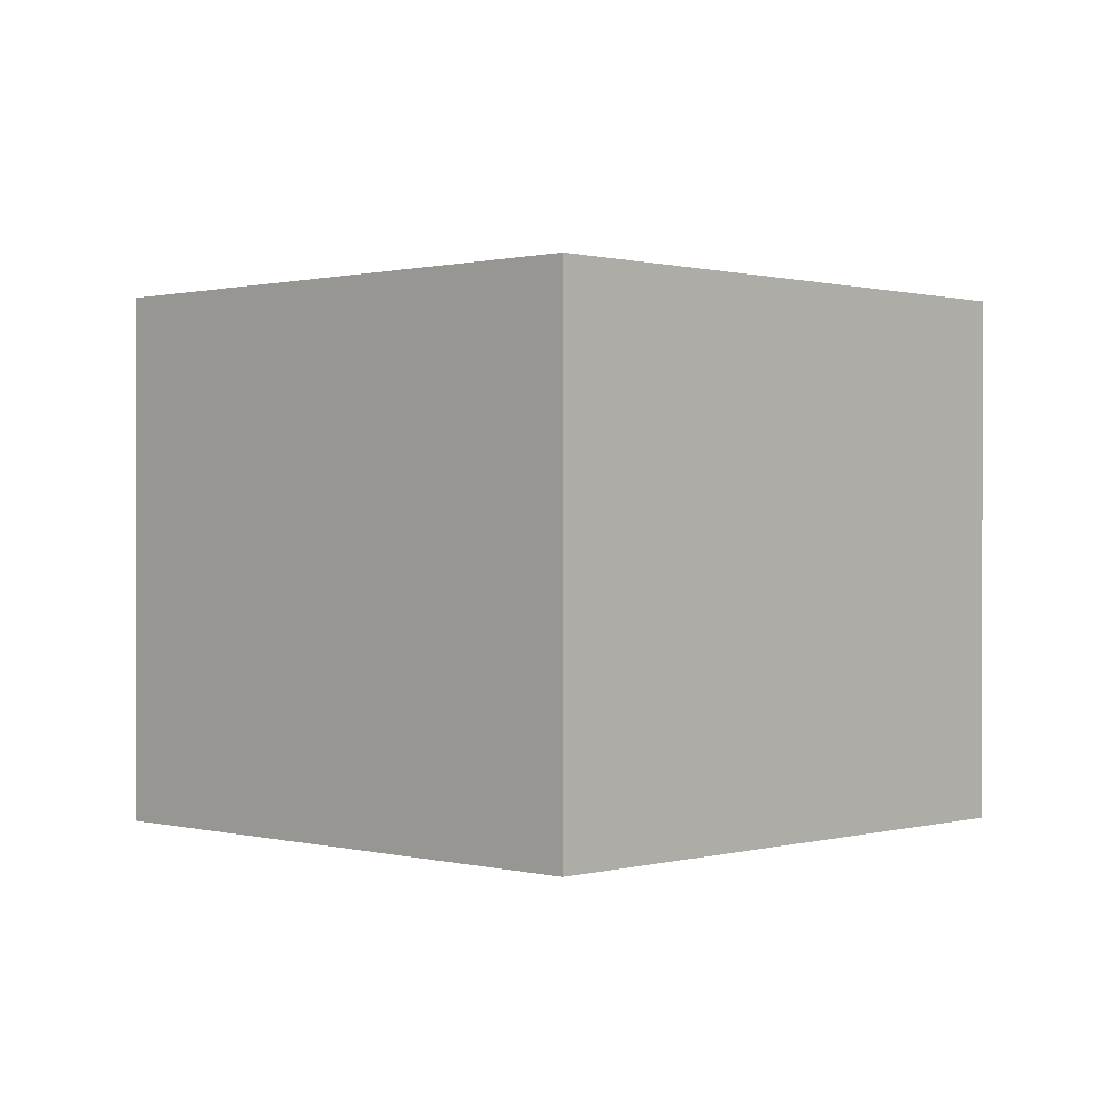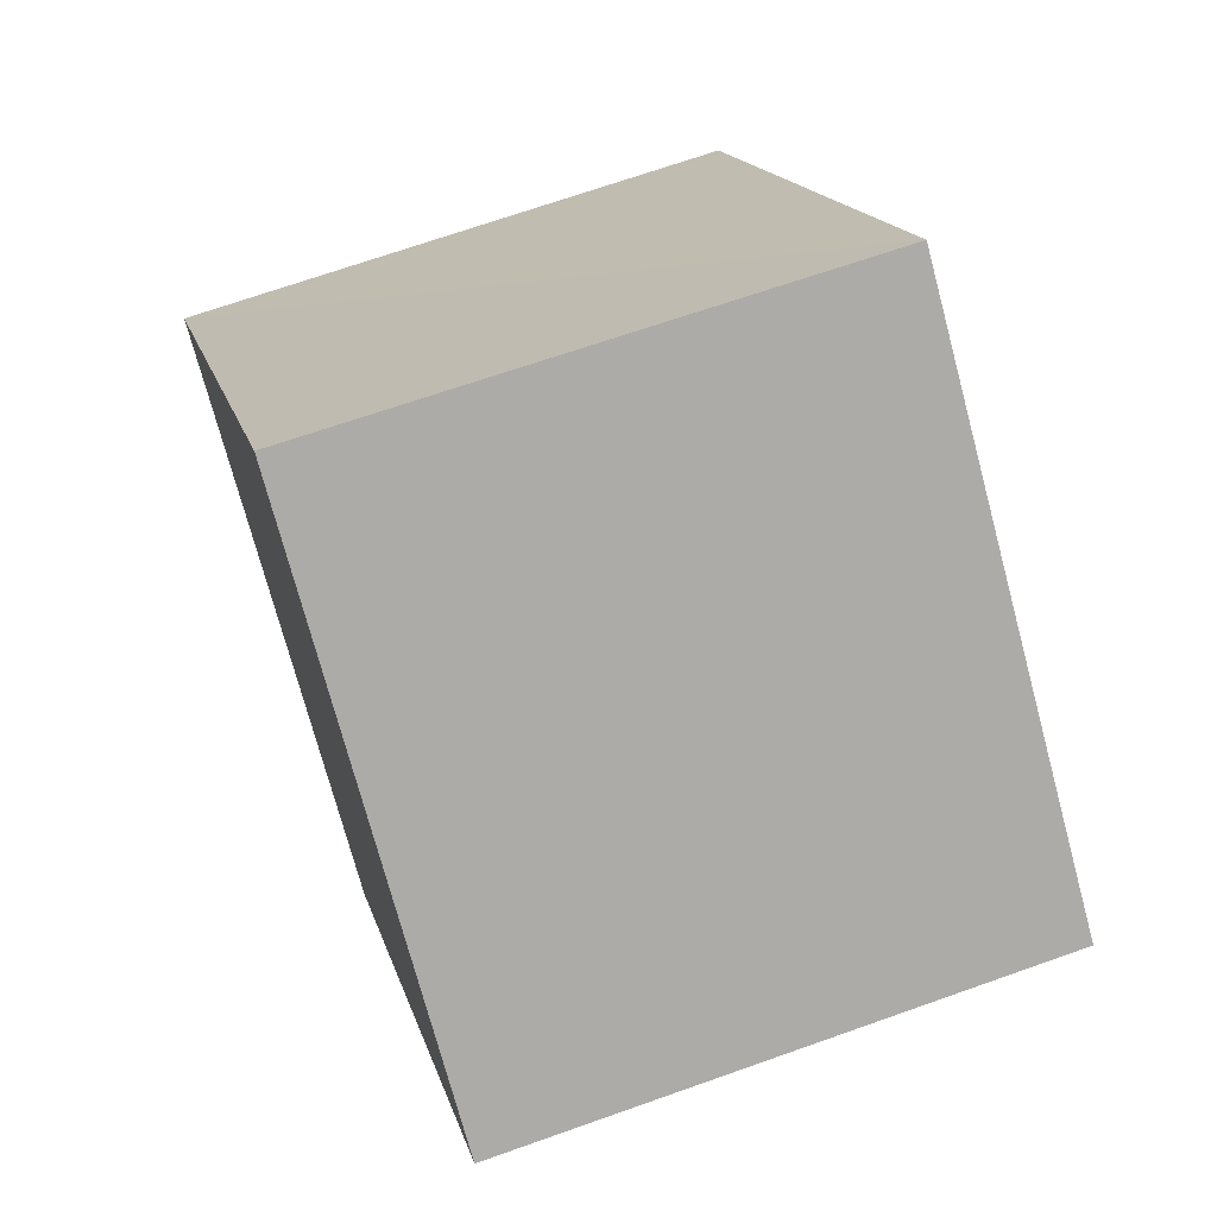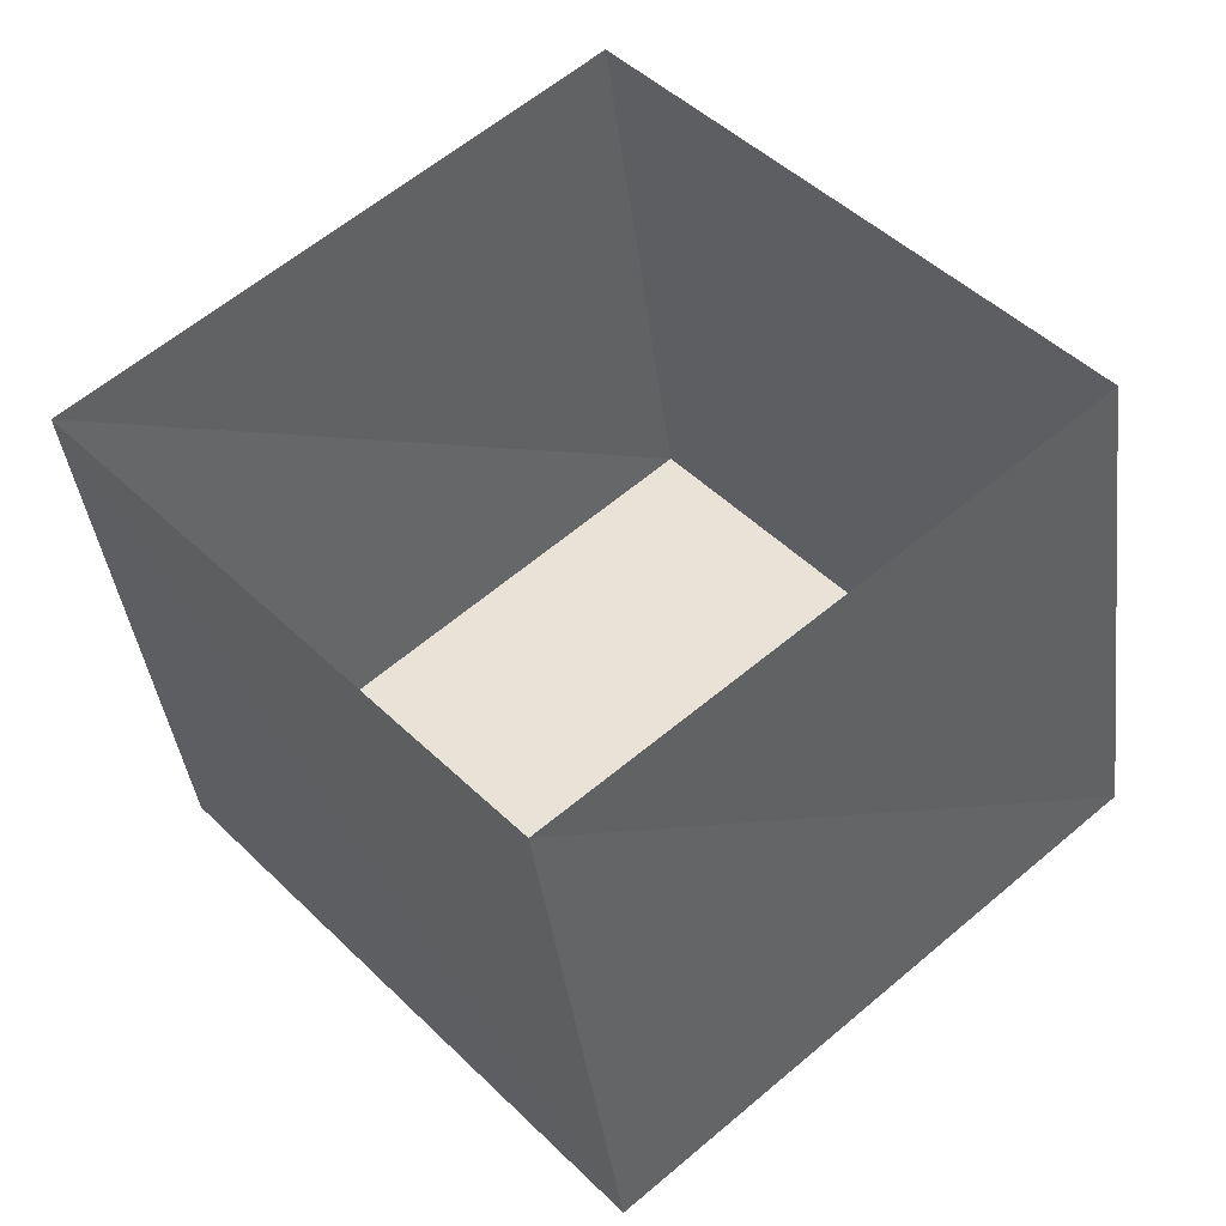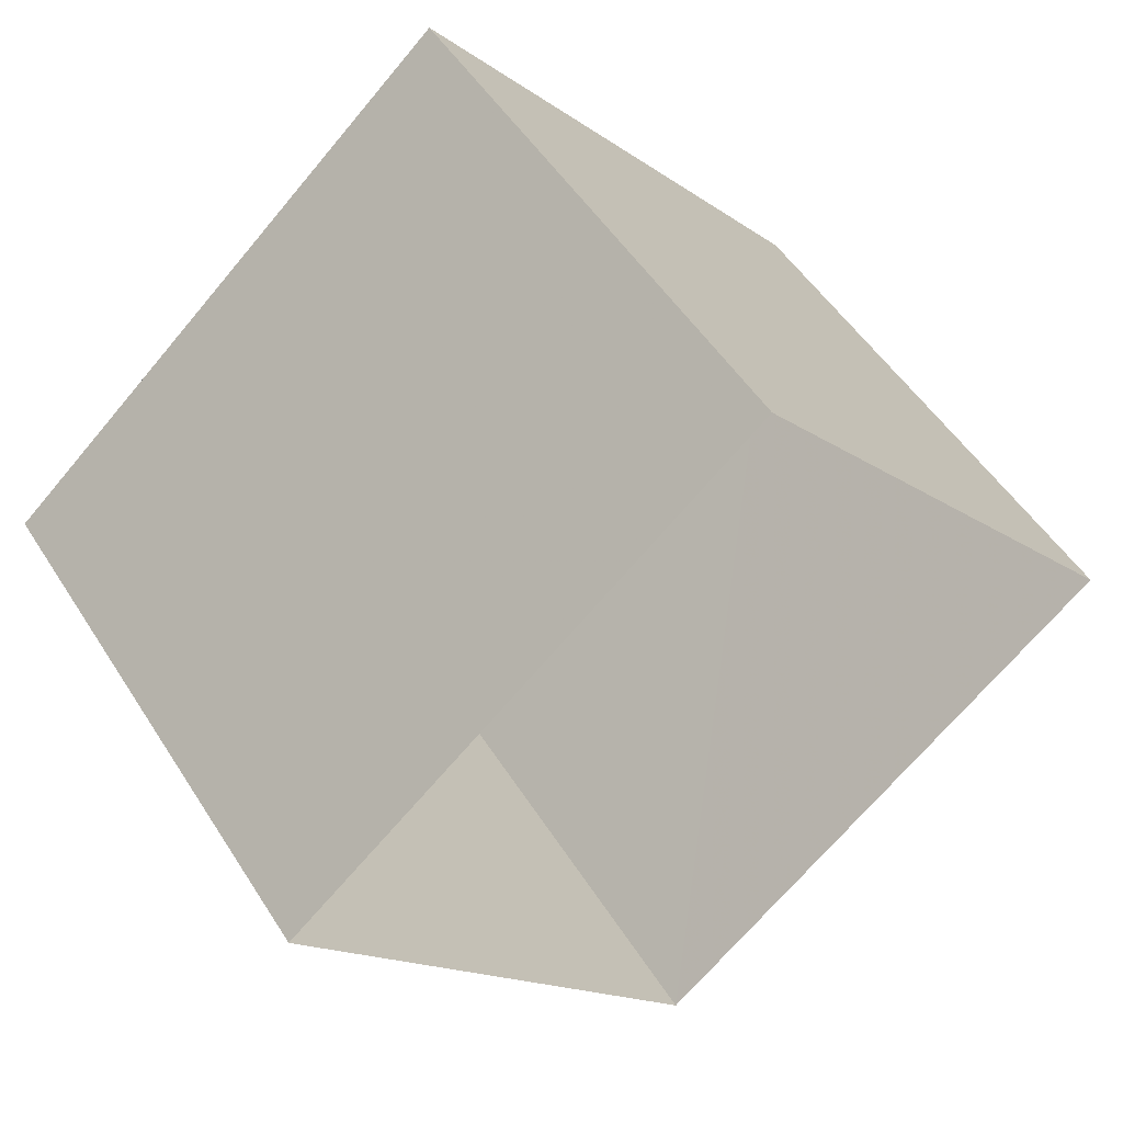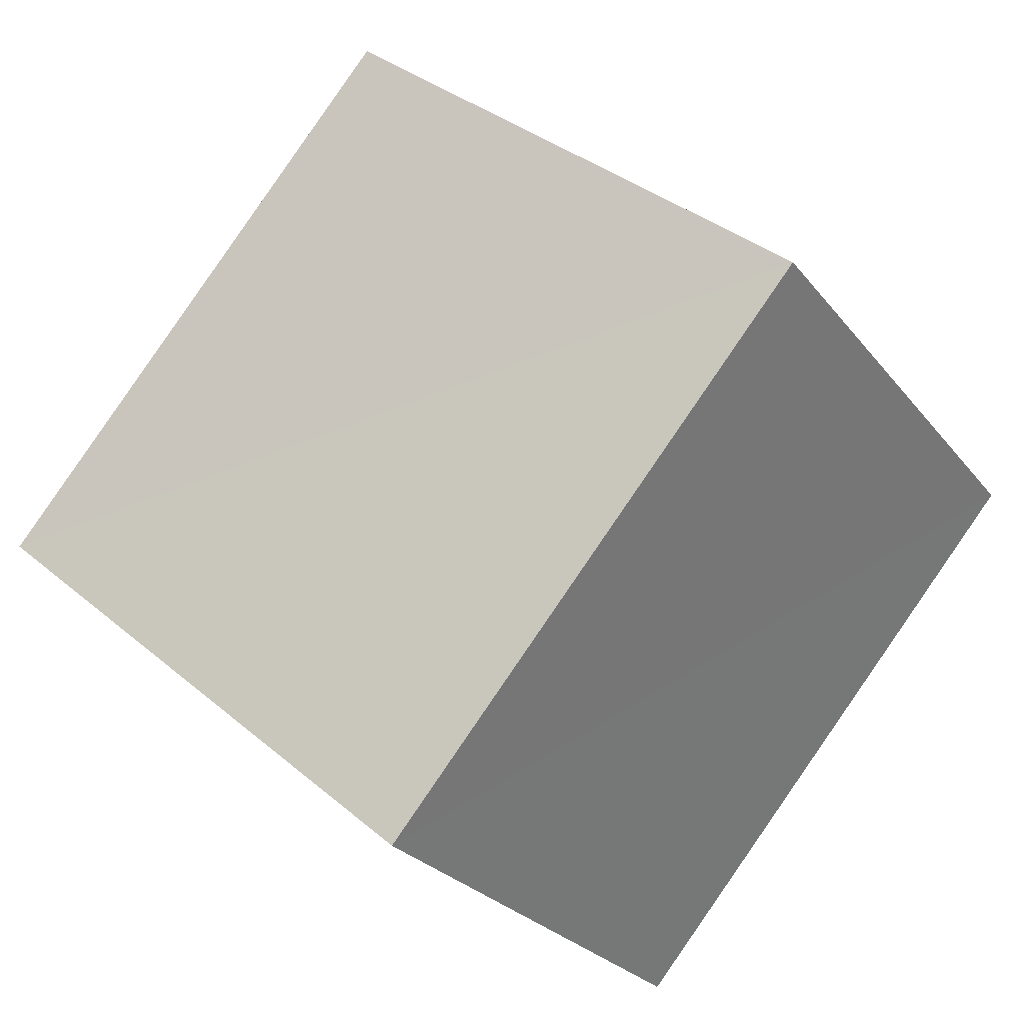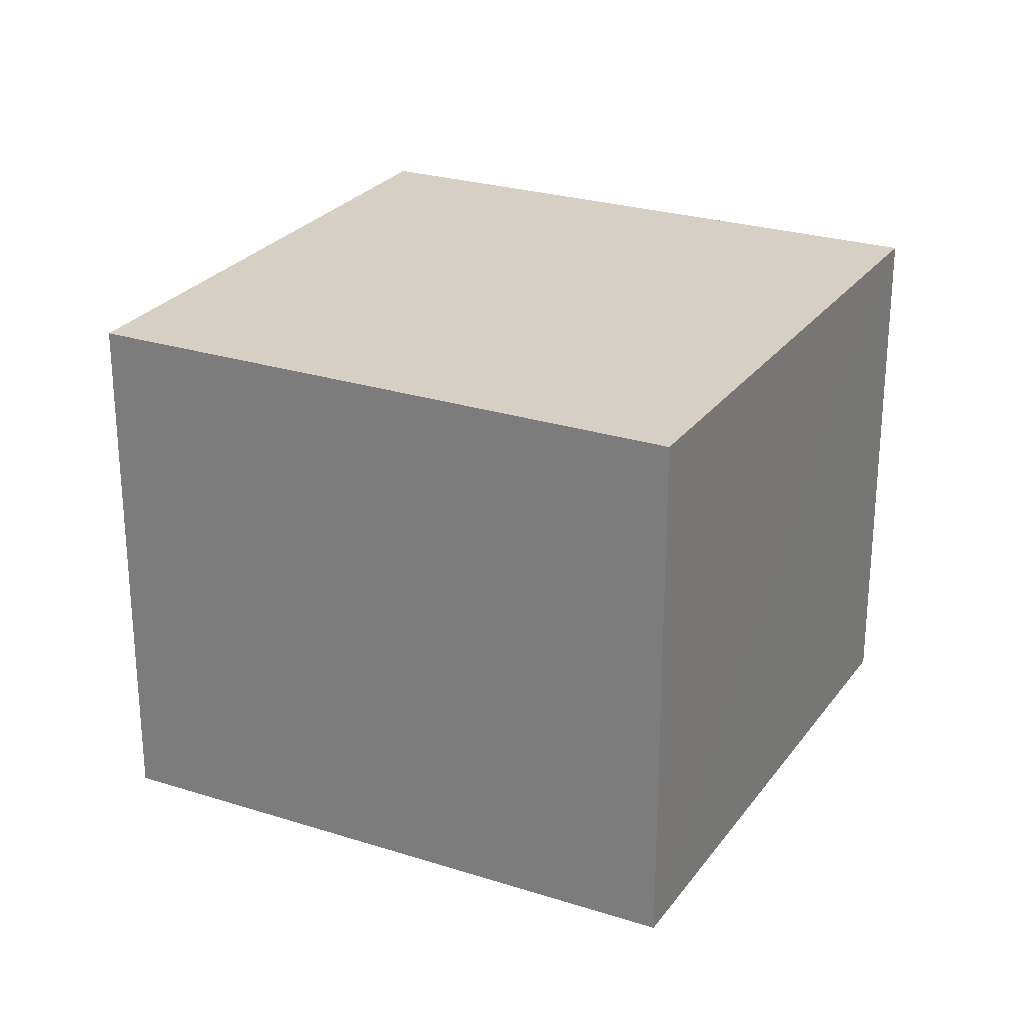
<metadata>
{"format":"obj","ext":"obj","renderer":"f3d","projection":"perspective","resolution":1024,"background":"white","views":[{"elev":0.6,"azim":3.3,"up":"+Z"},{"elev":65.7,"azim":70.4,"up":"+Y"},{"elev":-40.8,"azim":-172.7,"up":"+Y"},{"elev":51.6,"azim":148.5,"up":"+Y"},{"elev":-26.0,"azim":28.9,"up":"+Y"},{"elev":26.0,"azim":76.0,"up":"+Z"}]}
</metadata>
<code>
v 1.195e+05 7.866e+05 25.41
v 1.195e+05 7.866e+05 25.41
v 1.195e+05 7.866e+05 25.41
v 1.195e+05 7.866e+05 25.41
v 1.195e+05 7.866e+05 28.51
v 1.195e+05 7.866e+05 28.51
v 1.195e+05 7.866e+05 28.51
v 1.195e+05 7.866e+05 28.51
f 1 2 3
f 4 1 3
f 5 6 7
f 8 5 7
f 7 4 3
f 7 6 4
f 6 1 4
f 6 5 1
f 8 2 1
f 5 8 1
f 7 3 2
f 8 7 2

</code>
